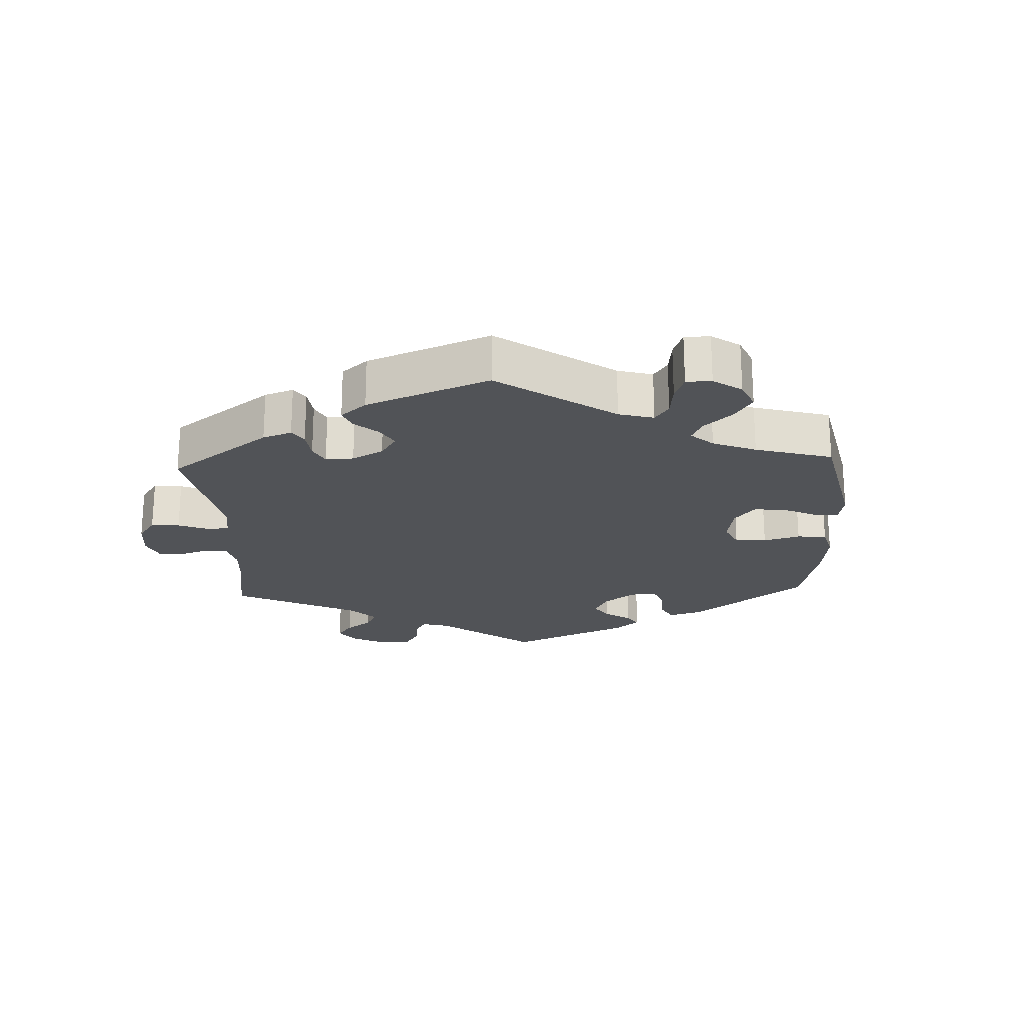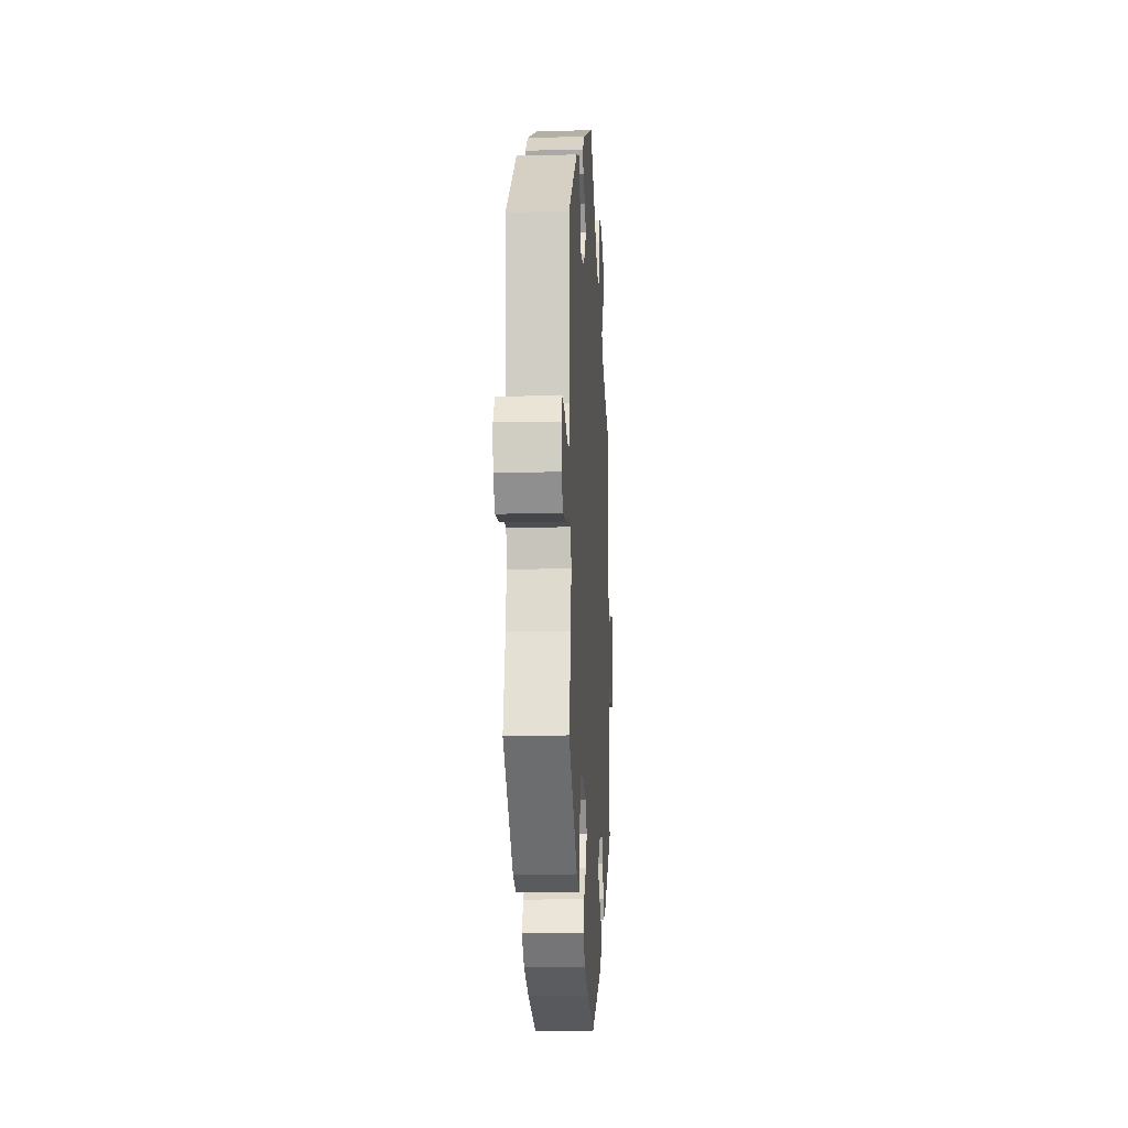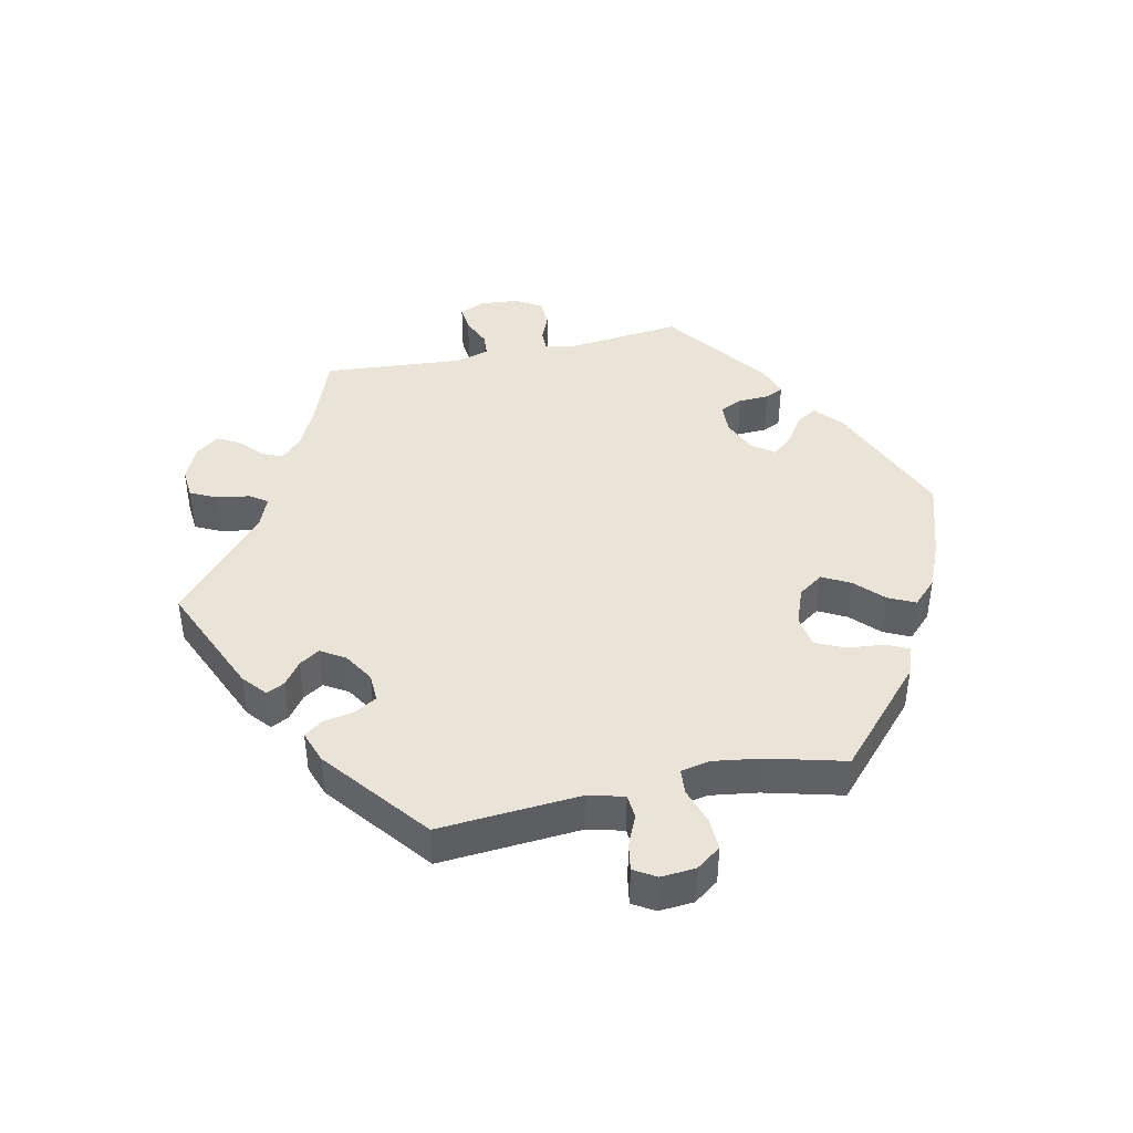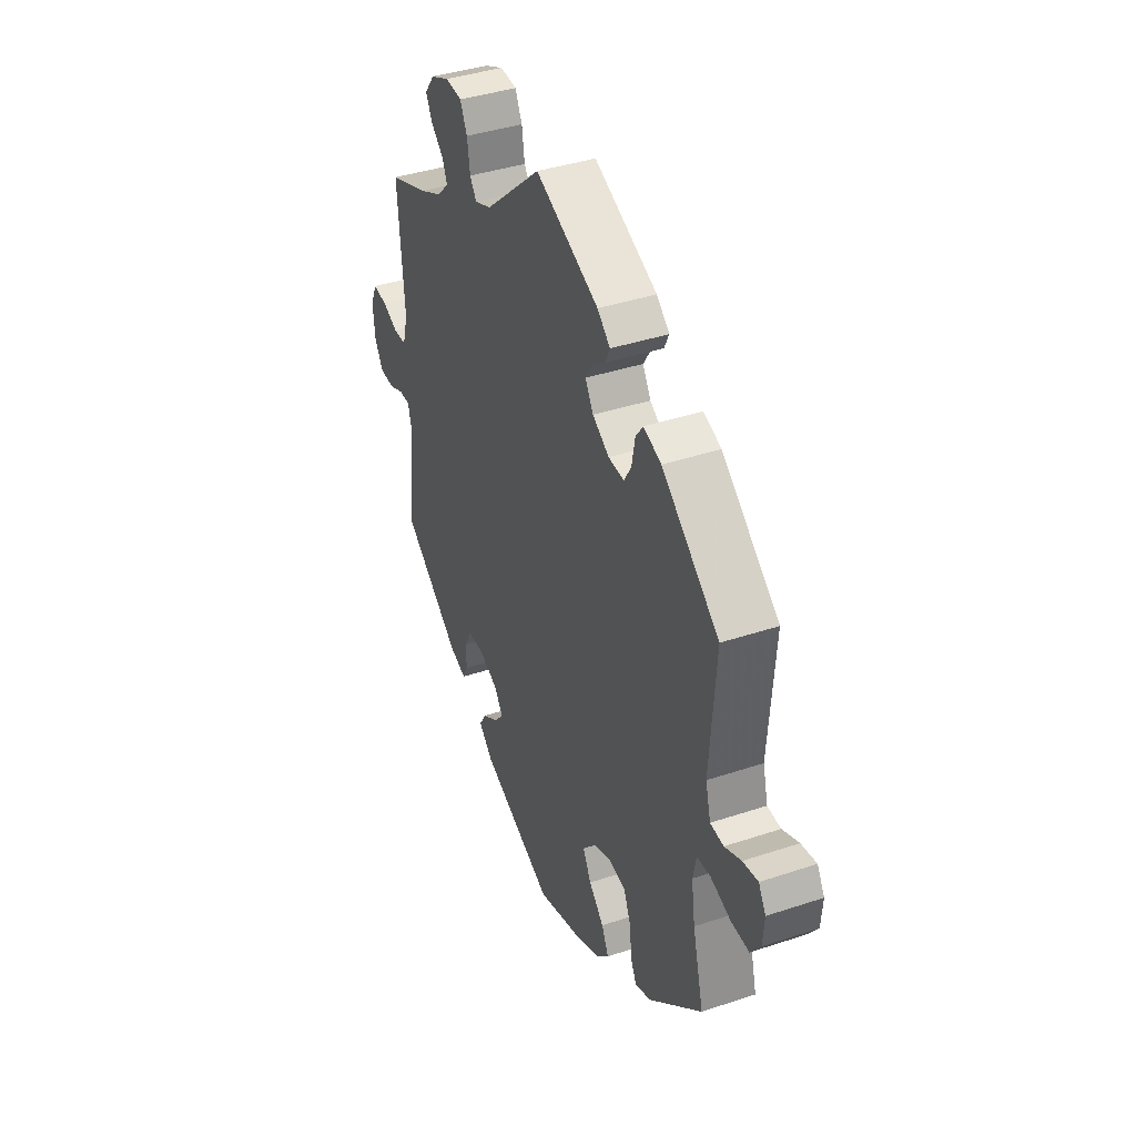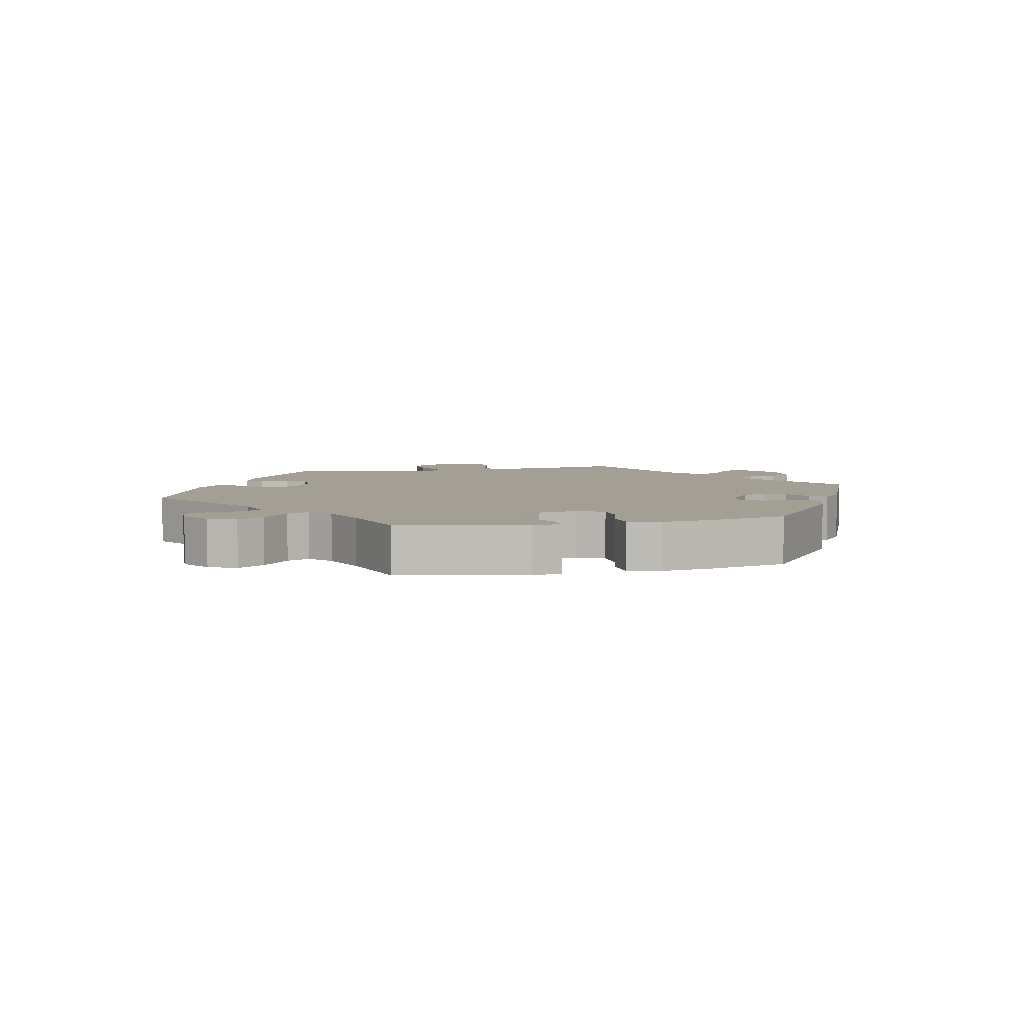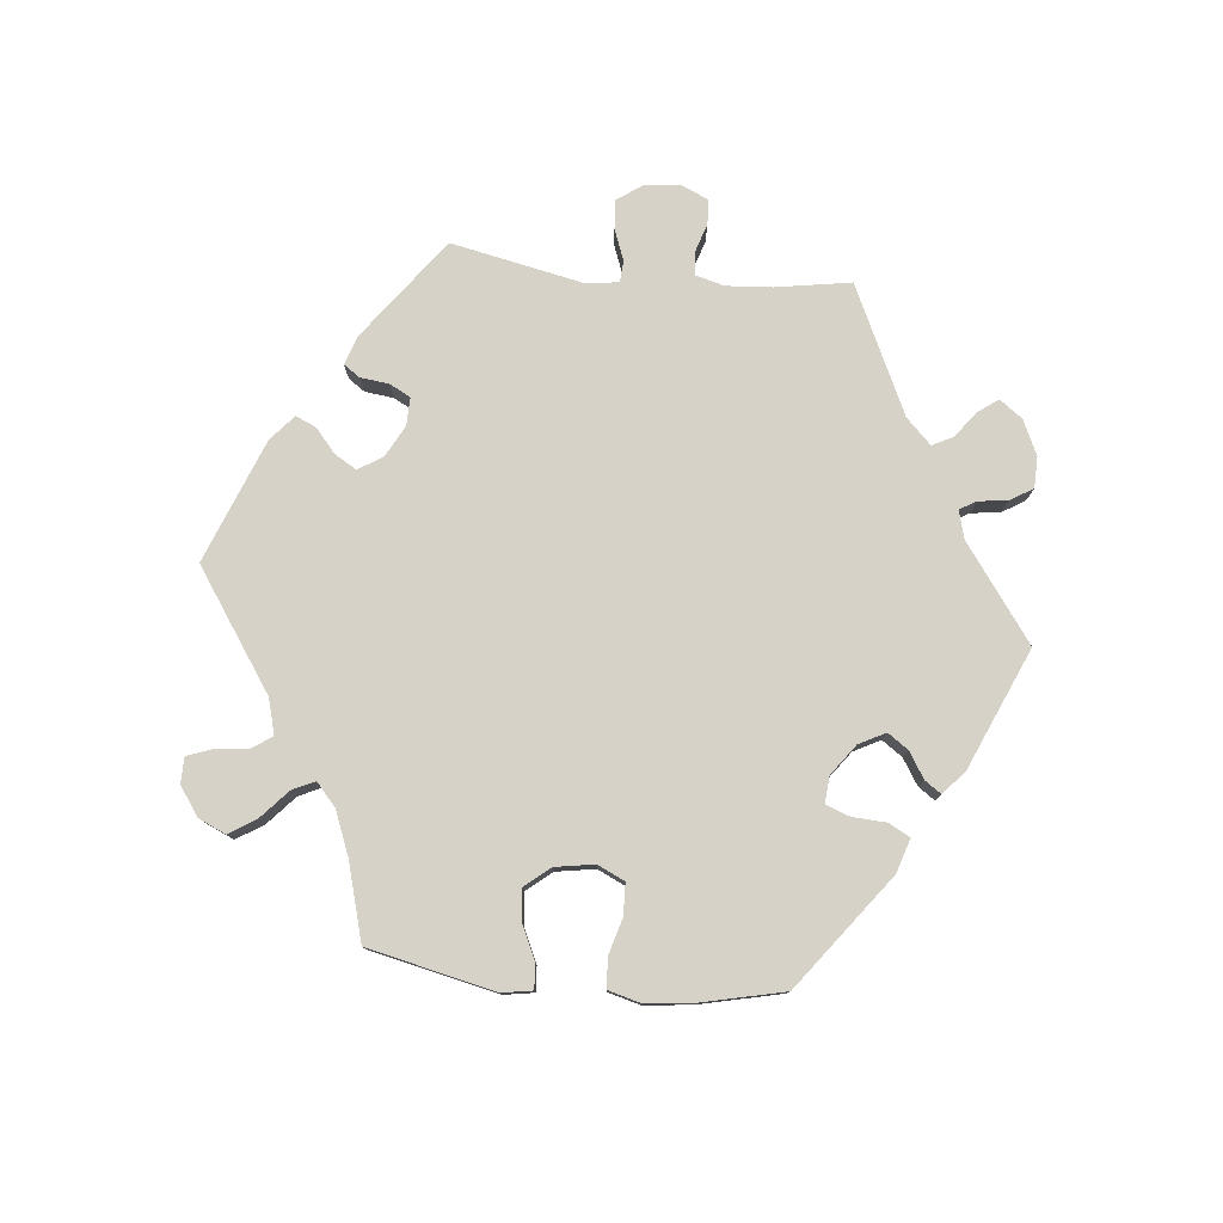
<metadata>
{"format":"obj","ext":"obj","renderer":"f3d","projection":"perspective","resolution":1024,"background":"white","views":[{"elev":-22.1,"azim":62.6,"up":"+Y"},{"elev":-11.9,"azim":93.4,"up":"+Z"},{"elev":42.9,"azim":77.9,"up":"+Y"},{"elev":39.6,"azim":67.5,"up":"+Z"},{"elev":5.6,"azim":137.2,"up":"+Y"},{"elev":78.6,"azim":155.9,"up":"+Y"}]}
</metadata>
<code>
v 0.485 0.07 0.077
v 0.499 0.07 0.024
v 0.535 0.07 0.021
v 0.58 0.07 0.041
v 0.621 0.07 0.048
v 0.641 0.07 0.015
v 0.637 0.07 -0.037
v 0.61 0.07 -0.074
v 0.562 0.07 -0.072
v 0.507 0.07 -0.054
v 0.47 0.07 -0.057
v 0.461 0.07 -0.101
v 0.471 0.07 -0.171
v 0.501 0.07 -0.288
v 0.356 0.07 -0.42
v 0.313 0.07 -0.436
v 0.297 0.07 -0.403
v 0.292 0.07 -0.348
v 0.272 0.07 -0.303
v 0.224 0.07 -0.295
v 0.168 0.07 -0.316
v 0.142 0.07 -0.353
v 0.164 0.07 -0.395
v 0.205 0.07 -0.435
v 0.224 0.07 -0.475
v 0.188 0.07 -0.511
v 0.12 0.07 -0.54
v 0 0.07 -0.577
v -0.196 0.07 -0.493
v -0.235 0.07 -0.457
v -0.216 0.07 -0.426
v -0.173 0.07 -0.398
v -0.148 0.07 -0.368
v -0.171 0.07 -0.335
v -0.223 0.07 -0.312
v -0.268 0.07 -0.314
v -0.284 0.07 -0.348
v -0.286 0.07 -0.394
v -0.299 0.07 -0.421
v -0.344 0.07 -0.405
v -0.501 0.07 -0.288
v -0.482 0.07 -0.113
v -0.493 0.07 -0.071
v -0.522 0.07 -0.071
v -0.563 0.07 -0.088
v -0.603 0.07 -0.087
v -0.627 0.07 -0.047
v -0.632 0.07 0.01
v -0.615 0.07 0.049
v -0.577 0.07 0.045
v -0.533 0.07 0.026
v -0.498 0.07 0.028
v -0.484 0.07 0.079
v -0.501 0.07 0.289
v -0.394 0.07 0.329
v -0.332 0.07 0.359
v -0.3 0.07 0.391
v -0.314 0.07 0.422
v -0.348 0.07 0.453
v -0.365 0.07 0.486
v -0.339 0.07 0.521
v -0.288 0.07 0.544
v -0.243 0.07 0.54
v -0.224 0.07 0.501
v -0.216 0.07 0.451
v -0.198 0.07 0.425
v -0.153 0.07 0.443
v 0 0.07 0.578
v 0.172 0.07 0.503
v 0.207 0.07 0.473
v 0.194 0.07 0.446
v 0.159 0.07 0.42
v 0.14 0.07 0.39
v 0.162 0.07 0.354
v 0.207 0.07 0.326
v 0.25 0.07 0.324
v 0.269 0.07 0.357
v 0.278 0.07 0.404
v 0.298 0.07 0.431
v 0.346 0.07 0.414
v 0.501 0.07 0.29
v 0.485 0 0.077
v 0.499 0 0.024
v 0.535 0 0.021
v 0.58 0 0.041
v 0.621 0 0.048
v 0.641 0 0.015
v 0.637 0 -0.037
v 0.61 0 -0.074
v 0.562 0 -0.072
v 0.507 0 -0.054
v 0.47 0 -0.057
v 0.461 0 -0.101
v 0.471 0 -0.171
v 0.501 0 -0.288
v 0.356 0 -0.42
v 0.313 0 -0.436
v 0.297 0 -0.403
v 0.292 0 -0.348
v 0.272 0 -0.303
v 0.224 0 -0.295
v 0.168 0 -0.316
v 0.142 0 -0.353
v 0.164 0 -0.395
v 0.205 0 -0.435
v 0.224 0 -0.475
v 0.188 0 -0.511
v 0.12 0 -0.54
v 0 0 -0.577
v -0.196 0 -0.493
v -0.235 0 -0.457
v -0.216 0 -0.426
v -0.173 0 -0.398
v -0.148 0 -0.368
v -0.171 0 -0.335
v -0.223 0 -0.312
v -0.268 0 -0.314
v -0.284 0 -0.348
v -0.286 0 -0.394
v -0.299 0 -0.421
v -0.344 0 -0.405
v -0.501 0 -0.288
v -0.482 0 -0.113
v -0.493 0 -0.071
v -0.522 0 -0.071
v -0.563 0 -0.088
v -0.603 0 -0.087
v -0.627 0 -0.047
v -0.632 0 0.01
v -0.615 0 0.049
v -0.577 0 0.045
v -0.533 0 0.026
v -0.498 0 0.028
v -0.484 0 0.079
v -0.501 0 0.289
v -0.394 0 0.329
v -0.332 0 0.359
v -0.3 0 0.391
v -0.314 0 0.422
v -0.348 0 0.453
v -0.365 0 0.486
v -0.339 0 0.521
v -0.288 0 0.544
v -0.243 0 0.54
v -0.224 0 0.501
v -0.216 0 0.451
v -0.198 0 0.425
v -0.153 0 0.443
v 0 0 0.578
v 0.172 0 0.503
v 0.207 0 0.473
v 0.194 0 0.446
v 0.159 0 0.42
v 0.14 0 0.39
v 0.162 0 0.354
v 0.207 0 0.326
v 0.25 0 0.324
v 0.269 0 0.357
v 0.278 0 0.404
v 0.298 0 0.431
v 0.346 0 0.414
v 0.501 0 0.29
f 80 81 1
f 77 78 79 80
f 76 77 80 1
f 75 76 1 2
f 74 75 2
f 69 70 71 72
f 67 68 69 72
f 66 67 72 73
f 62 63 64 65
f 62 65 66
f 61 62 66
f 58 59 60 61
f 57 58 61 66
f 56 57 66 73
f 53 54 55
f 52 53 55 56
f 48 49 50 51
f 48 51 52
f 47 48 52
f 44 45 46 47
f 43 44 47 52
f 42 43 52 56
f 37 38 39 40
f 36 37 40 41
f 35 36 41 42
f 29 30 31 32
f 29 32 33
f 28 29 33
f 27 28 33 34
f 23 24 25 26
f 22 23 26 27
f 15 16 17 18
f 13 14 15 18
f 12 13 18 19
f 11 12 19 20
f 7 8 9 10
f 7 10 11
f 6 7 11
f 3 4 5 6
f 3 6 11
f 2 3 11 20
f 42 56 73 74
f 34 35 42 74
f 22 27 34 74
f 21 22 74
f 2 20 21 74
f 82 162 161
f 161 160 159 158
f 82 161 158 157
f 83 82 157 156
f 83 156 155
f 153 152 151 150
f 153 150 149 148
f 154 153 148 147
f 146 145 144 143
f 147 146 143
f 147 143 142
f 142 141 140 139
f 147 142 139 138
f 154 147 138 137
f 136 135 134
f 137 136 134 133
f 132 131 130 129
f 133 132 129
f 133 129 128
f 128 127 126 125
f 133 128 125 124
f 137 133 124 123
f 121 120 119 118
f 122 121 118 117
f 123 122 117 116
f 113 112 111 110
f 114 113 110
f 114 110 109
f 115 114 109 108
f 107 106 105 104
f 108 107 104 103
f 99 98 97 96
f 99 96 95 94
f 100 99 94 93
f 101 100 93 92
f 91 90 89 88
f 92 91 88
f 92 88 87
f 87 86 85 84
f 92 87 84
f 101 92 84 83
f 155 154 137 123
f 155 123 116 115
f 155 115 108 103
f 155 103 102
f 155 102 101 83
f 1 82 83 2
f 2 83 84 3
f 3 84 85 4
f 4 85 86 5
f 5 86 87 6
f 6 87 88 7
f 7 88 89 8
f 8 89 90 9
f 9 90 91 10
f 10 91 92 11
f 11 92 93 12
f 12 93 94 13
f 13 94 95 14
f 14 95 96 15
f 15 96 97 16
f 16 97 98 17
f 17 98 99 18
f 18 99 100 19
f 19 100 101 20
f 20 101 102 21
f 21 102 103 22
f 22 103 104 23
f 23 104 105 24
f 24 105 106 25
f 25 106 107 26
f 26 107 108 27
f 27 108 109 28
f 28 109 110 29
f 29 110 111 30
f 30 111 112 31
f 31 112 113 32
f 32 113 114 33
f 33 114 115 34
f 34 115 116 35
f 35 116 117 36
f 36 117 118 37
f 37 118 119 38
f 38 119 120 39
f 39 120 121 40
f 40 121 122 41
f 41 122 123 42
f 42 123 124 43
f 43 124 125 44
f 44 125 126 45
f 45 126 127 46
f 46 127 128 47
f 47 128 129 48
f 48 129 130 49
f 49 130 131 50
f 50 131 132 51
f 51 132 133 52
f 52 133 134 53
f 53 134 135 54
f 54 135 136 55
f 55 136 137 56
f 56 137 138 57
f 57 138 139 58
f 58 139 140 59
f 59 140 141 60
f 60 141 142 61
f 61 142 143 62
f 62 143 144 63
f 63 144 145 64
f 64 145 146 65
f 65 146 147 66
f 66 147 148 67
f 67 148 149 68
f 68 149 150 69
f 69 150 151 70
f 70 151 152 71
f 71 152 153 72
f 72 153 154 73
f 73 154 155 74
f 74 155 156 75
f 75 156 157 76
f 76 157 158 77
f 77 158 159 78
f 78 159 160 79
f 79 160 161 80
f 80 161 162 81
f 81 162 82 1

</code>
